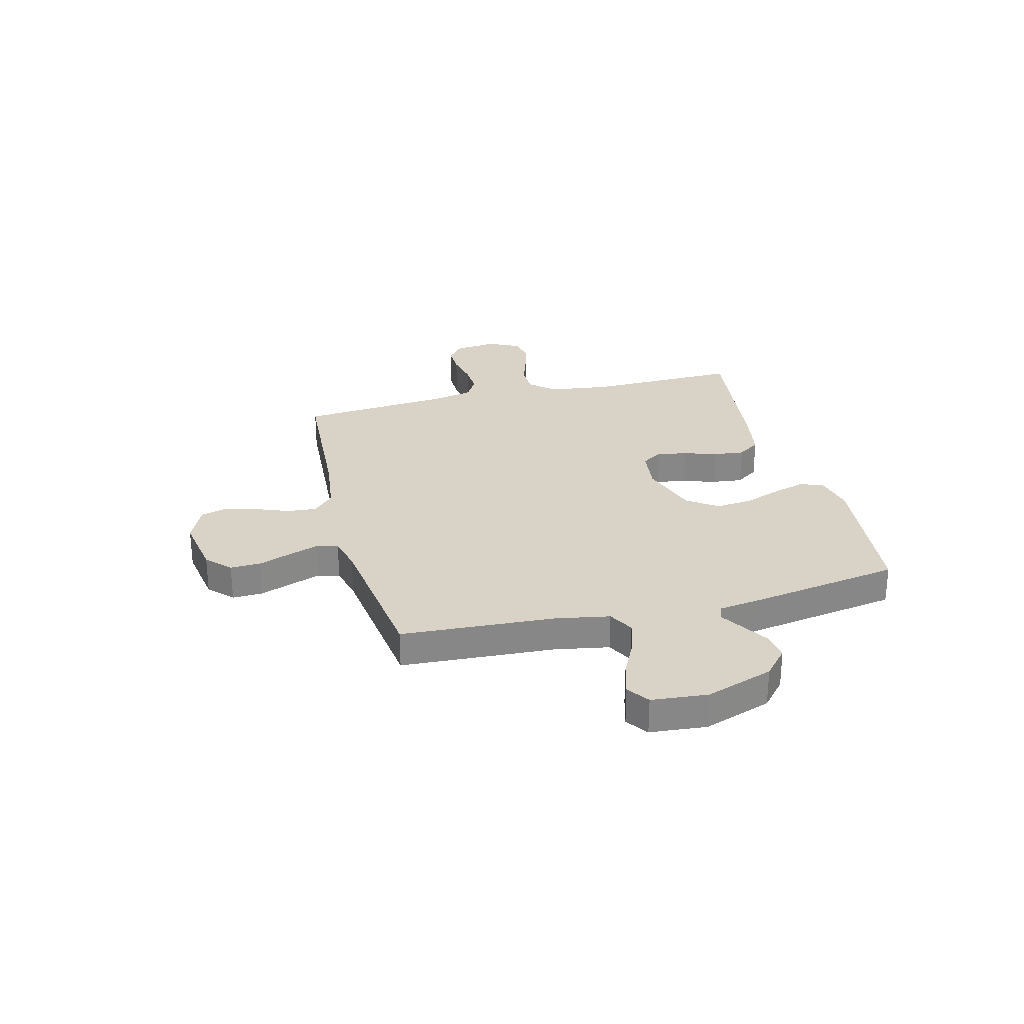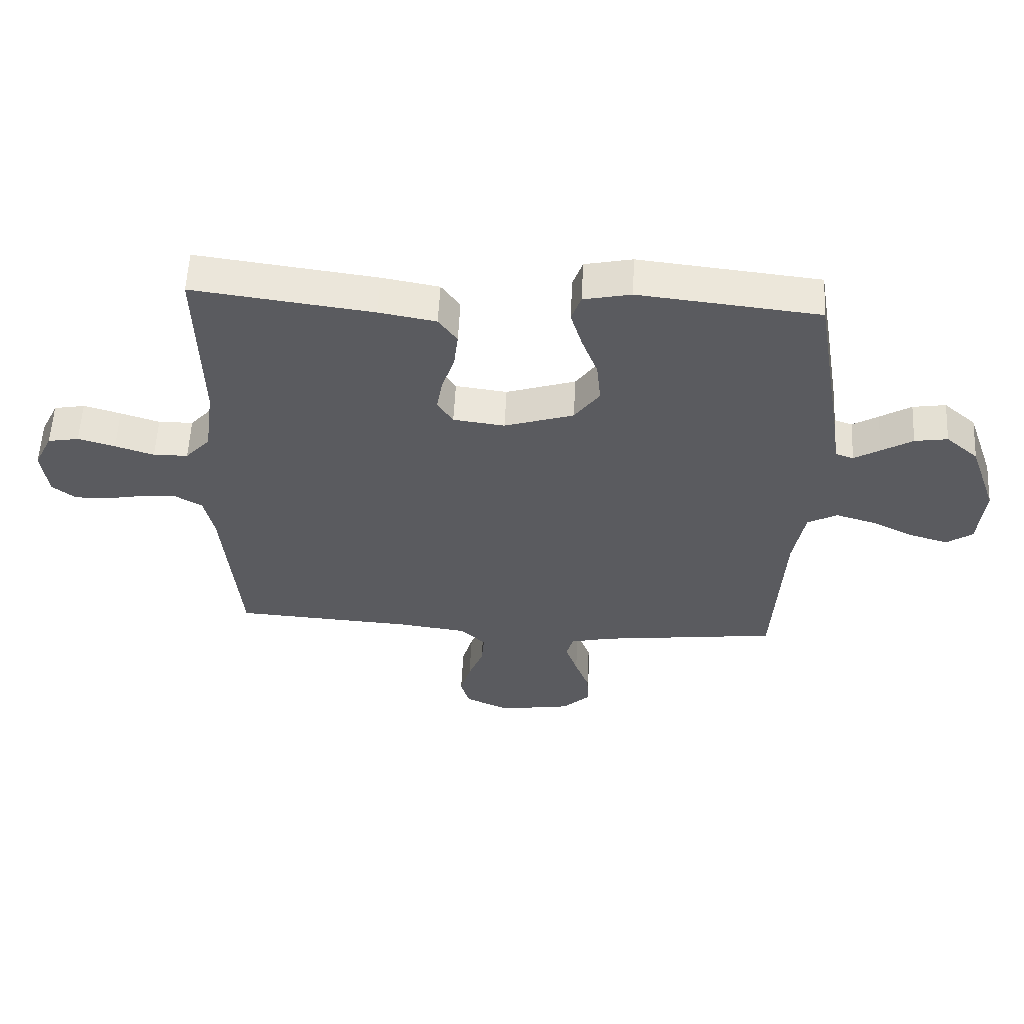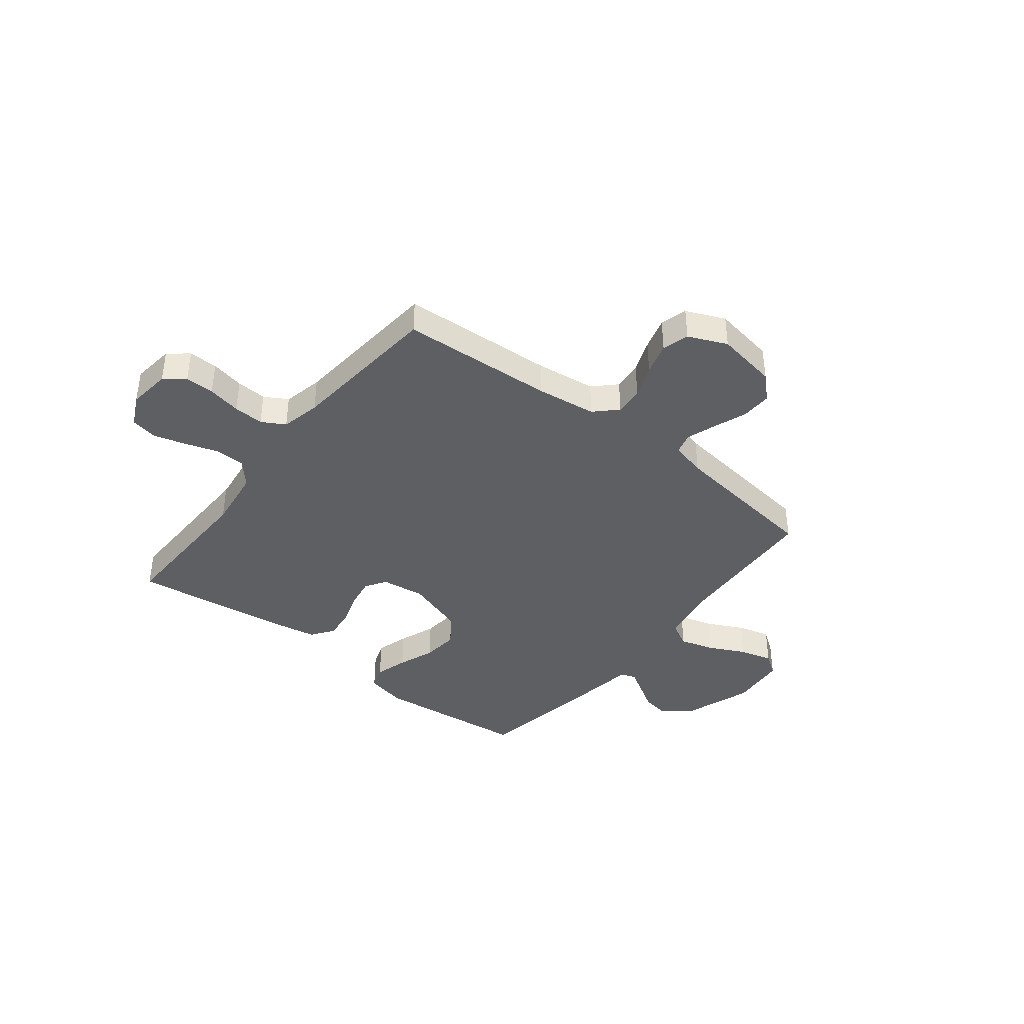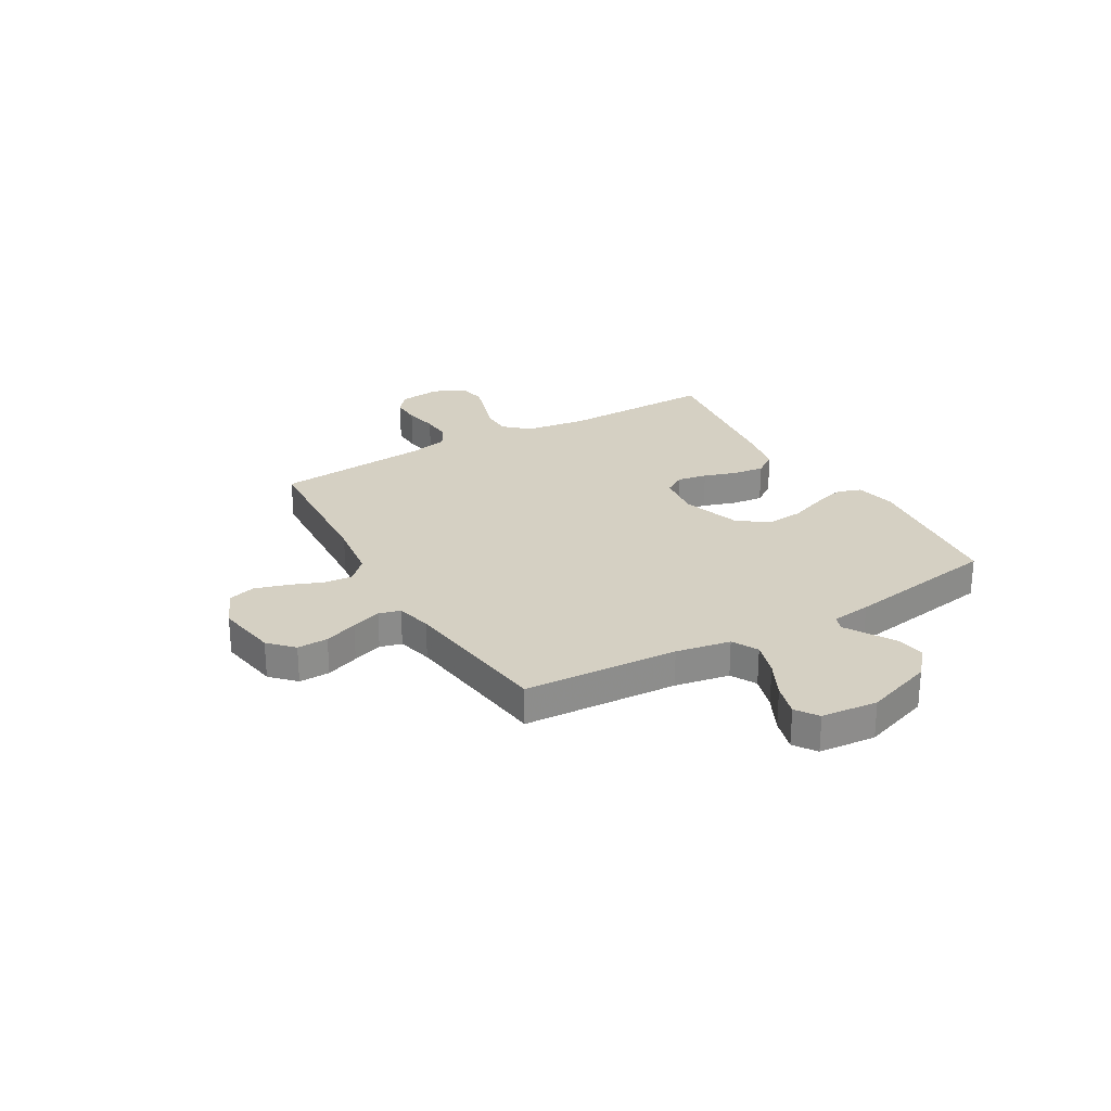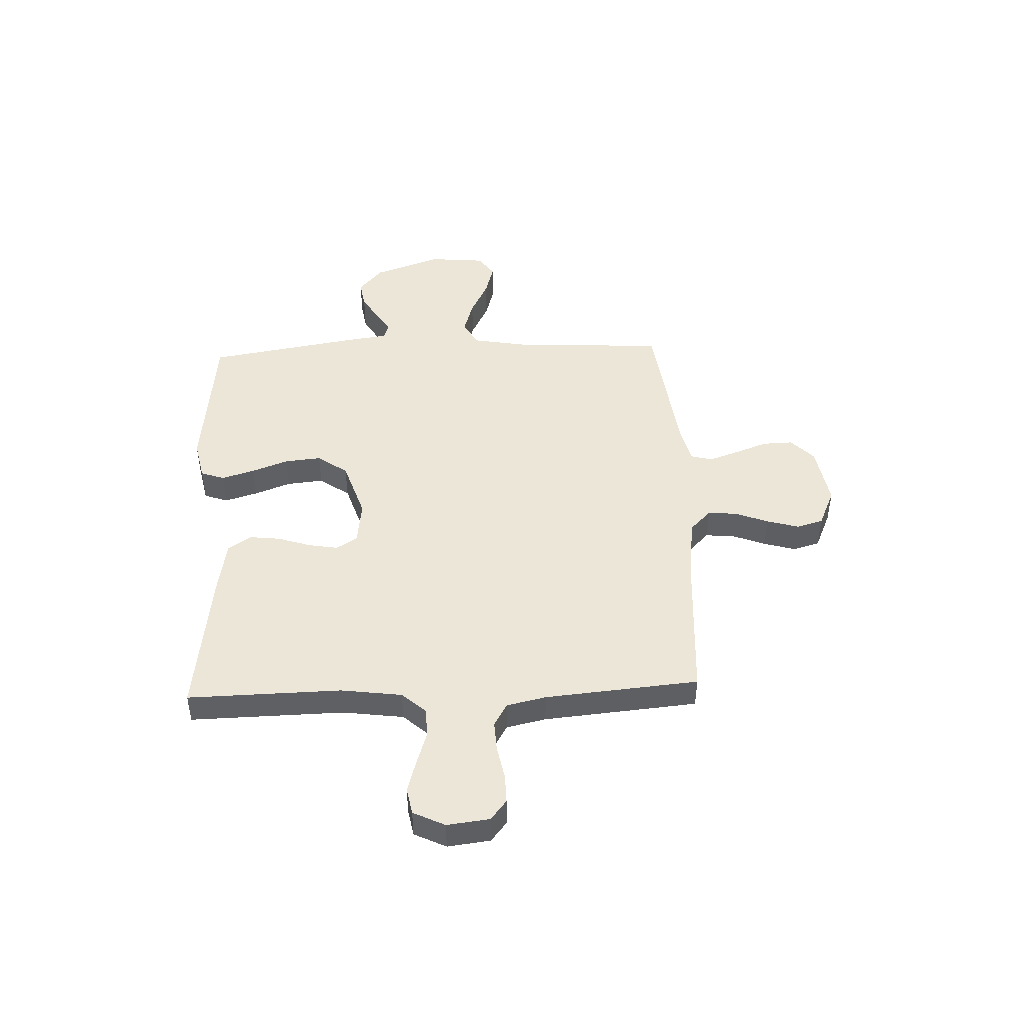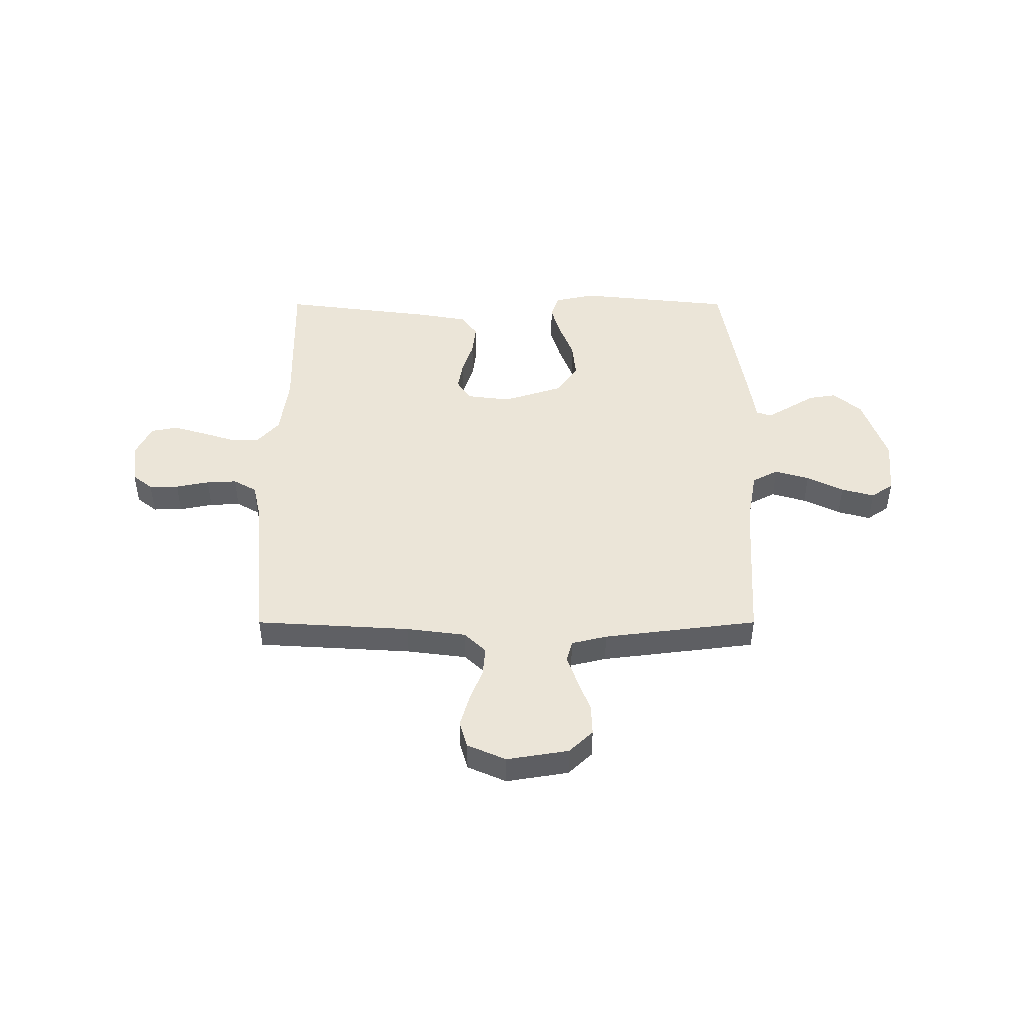
<metadata>
{"format":"obj","ext":"obj","renderer":"f3d","projection":"perspective","resolution":1024,"background":"white","views":[{"elev":28.0,"azim":-104.3,"up":"+Y"},{"elev":57.1,"azim":-177.1,"up":"+Z"},{"elev":-39.9,"azim":141.8,"up":"+Y"},{"elev":26.1,"azim":-120.0,"up":"+Y"},{"elev":46.1,"azim":87.7,"up":"+Y"},{"elev":45.9,"azim":180.0,"up":"+Y"}]}
</metadata>
<code>
v 0.5 0.07 -0.5
v 0.2 0.07 -0.518
v 0.084 0.07 -0.533
v 0.042 0.07 -0.574
v 0.047 0.07 -0.631
v 0.072 0.07 -0.695
v 0.09 0.07 -0.758
v 0.075 0.07 -0.81
v 0 0.07 -0.843
v -0.12 0.07 -0.823
v -0.166 0.07 -0.779
v -0.164 0.07 -0.719
v -0.14 0.07 -0.655
v -0.12 0.07 -0.597
v -0.131 0.07 -0.555
v -0.2 0.07 -0.538
v -0.5 0.07 -0.5
v -0.517 0.07 -0.2
v -0.536 0.07 -0.094
v -0.586 0.07 -0.067
v -0.653 0.07 -0.087
v -0.724 0.07 -0.122
v -0.788 0.07 -0.14
v -0.831 0.07 -0.11
v -0.841 0.07 0
v -0.795 0.07 0.132
v -0.741 0.07 0.179
v -0.686 0.07 0.17
v -0.634 0.07 0.138
v -0.591 0.07 0.112
v -0.561 0.07 0.122
v -0.55 0.07 0.2
v -0.5 0.07 0.5
v -0.2 0.07 0.532
v -0.121 0.07 0.515
v -0.105 0.07 0.469
v -0.124 0.07 0.405
v -0.151 0.07 0.333
v -0.158 0.07 0.262
v -0.116 0.07 0.203
v 0 0.07 0.165
v 0.086 0.07 0.176
v 0.112 0.07 0.217
v 0.102 0.07 0.275
v 0.081 0.07 0.339
v 0.074 0.07 0.4
v 0.105 0.07 0.444
v 0.2 0.07 0.461
v 0.5 0.07 0.5
v 0.494 0.07 0.2
v 0.51 0.07 0.081
v 0.552 0.07 0.034
v 0.61 0.07 0.033
v 0.675 0.07 0.054
v 0.737 0.07 0.072
v 0.789 0.07 0.062
v 0.819 0.07 0
v 0.809 0.07 -0.083
v 0.77 0.07 -0.114
v 0.713 0.07 -0.113
v 0.648 0.07 -0.1
v 0.589 0.07 -0.097
v 0.544 0.07 -0.123
v 0.527 0.07 -0.2
v 0.5 0 -0.5
v 0.2 0 -0.518
v 0.084 0 -0.533
v 0.042 0 -0.574
v 0.047 0 -0.631
v 0.072 0 -0.695
v 0.09 0 -0.758
v 0.075 0 -0.81
v 0 0 -0.843
v -0.12 0 -0.823
v -0.166 0 -0.779
v -0.164 0 -0.719
v -0.14 0 -0.655
v -0.12 0 -0.597
v -0.131 0 -0.555
v -0.2 0 -0.538
v -0.5 0 -0.5
v -0.517 0 -0.2
v -0.536 0 -0.094
v -0.586 0 -0.067
v -0.653 0 -0.087
v -0.724 0 -0.122
v -0.788 0 -0.14
v -0.831 0 -0.11
v -0.841 0 0
v -0.795 0 0.132
v -0.741 0 0.179
v -0.686 0 0.17
v -0.634 0 0.138
v -0.591 0 0.112
v -0.561 0 0.122
v -0.55 0 0.2
v -0.5 0 0.5
v -0.2 0 0.532
v -0.121 0 0.515
v -0.105 0 0.469
v -0.124 0 0.405
v -0.151 0 0.333
v -0.158 0 0.262
v -0.116 0 0.203
v 0 0 0.165
v 0.086 0 0.176
v 0.112 0 0.217
v 0.102 0 0.275
v 0.081 0 0.339
v 0.074 0 0.4
v 0.105 0 0.444
v 0.2 0 0.461
v 0.5 0 0.5
v 0.494 0 0.2
v 0.51 0 0.081
v 0.552 0 0.034
v 0.61 0 0.033
v 0.675 0 0.054
v 0.737 0 0.072
v 0.789 0 0.062
v 0.819 0 0
v 0.809 0 -0.083
v 0.77 0 -0.114
v 0.713 0 -0.113
v 0.648 0 -0.1
v 0.589 0 -0.097
v 0.544 0 -0.123
v 0.527 0 -0.2
f 59 60 61
f 58 59 61
f 57 58 61
f 56 57 61
f 55 56 61
f 54 55 61
f 53 54 61
f 52 53 61 62
f 51 52 62 63
f 48 49 50
f 47 48 50
f 46 47 50
f 45 46 50
f 44 45 50
f 43 44 50 51
f 51 63 64
f 43 51 64
f 42 43 64
f 36 37 38
f 35 36 38
f 34 35 38
f 33 34 38
f 32 33 38
f 31 32 38
f 31 38 39
f 27 28 29
f 26 27 29
f 25 26 29
f 24 25 29
f 23 24 29
f 22 23 29
f 21 22 29
f 20 21 29 30
f 19 20 30 31
f 16 17 18
f 31 39 40
f 19 31 40
f 18 19 40
f 16 18 40
f 15 16 40
f 11 12 13
f 10 11 13
f 9 10 13
f 8 9 13
f 7 8 13
f 6 7 13
f 5 6 13
f 4 5 13 14
f 64 1 2
f 42 64 2
f 41 42 2
f 15 40 41
f 14 15 41
f 4 14 41
f 3 4 41
f 2 3 41
f 125 124 123
f 125 123 122
f 125 122 121
f 125 121 120
f 125 120 119
f 125 119 118
f 125 118 117
f 126 125 117 116
f 127 126 116 115
f 114 113 112
f 114 112 111
f 114 111 110
f 114 110 109
f 114 109 108
f 115 114 108 107
f 128 127 115
f 128 115 107
f 128 107 106
f 102 101 100
f 102 100 99
f 102 99 98
f 102 98 97
f 102 97 96
f 102 96 95
f 103 102 95
f 93 92 91
f 93 91 90
f 93 90 89
f 93 89 88
f 93 88 87
f 93 87 86
f 93 86 85
f 94 93 85 84
f 95 94 84 83
f 82 81 80
f 104 103 95
f 104 95 83
f 104 83 82
f 104 82 80
f 104 80 79
f 77 76 75
f 77 75 74
f 77 74 73
f 77 73 72
f 77 72 71
f 77 71 70
f 77 70 69
f 78 77 69 68
f 66 65 128
f 66 128 106
f 66 106 105
f 105 104 79
f 105 79 78
f 105 78 68
f 105 68 67
f 105 67 66
f 1 65 66 2
f 2 66 67 3
f 3 67 68 4
f 4 68 69 5
f 5 69 70 6
f 6 70 71 7
f 7 71 72 8
f 8 72 73 9
f 9 73 74 10
f 10 74 75 11
f 11 75 76 12
f 12 76 77 13
f 13 77 78 14
f 14 78 79 15
f 15 79 80 16
f 16 80 81 17
f 17 81 82 18
f 18 82 83 19
f 19 83 84 20
f 20 84 85 21
f 21 85 86 22
f 22 86 87 23
f 23 87 88 24
f 24 88 89 25
f 25 89 90 26
f 26 90 91 27
f 27 91 92 28
f 28 92 93 29
f 29 93 94 30
f 30 94 95 31
f 31 95 96 32
f 32 96 97 33
f 33 97 98 34
f 34 98 99 35
f 35 99 100 36
f 36 100 101 37
f 37 101 102 38
f 38 102 103 39
f 39 103 104 40
f 40 104 105 41
f 41 105 106 42
f 42 106 107 43
f 43 107 108 44
f 44 108 109 45
f 45 109 110 46
f 46 110 111 47
f 47 111 112 48
f 48 112 113 49
f 49 113 114 50
f 50 114 115 51
f 51 115 116 52
f 52 116 117 53
f 53 117 118 54
f 54 118 119 55
f 55 119 120 56
f 56 120 121 57
f 57 121 122 58
f 58 122 123 59
f 59 123 124 60
f 60 124 125 61
f 61 125 126 62
f 62 126 127 63
f 63 127 128 64
f 64 128 65 1

</code>
